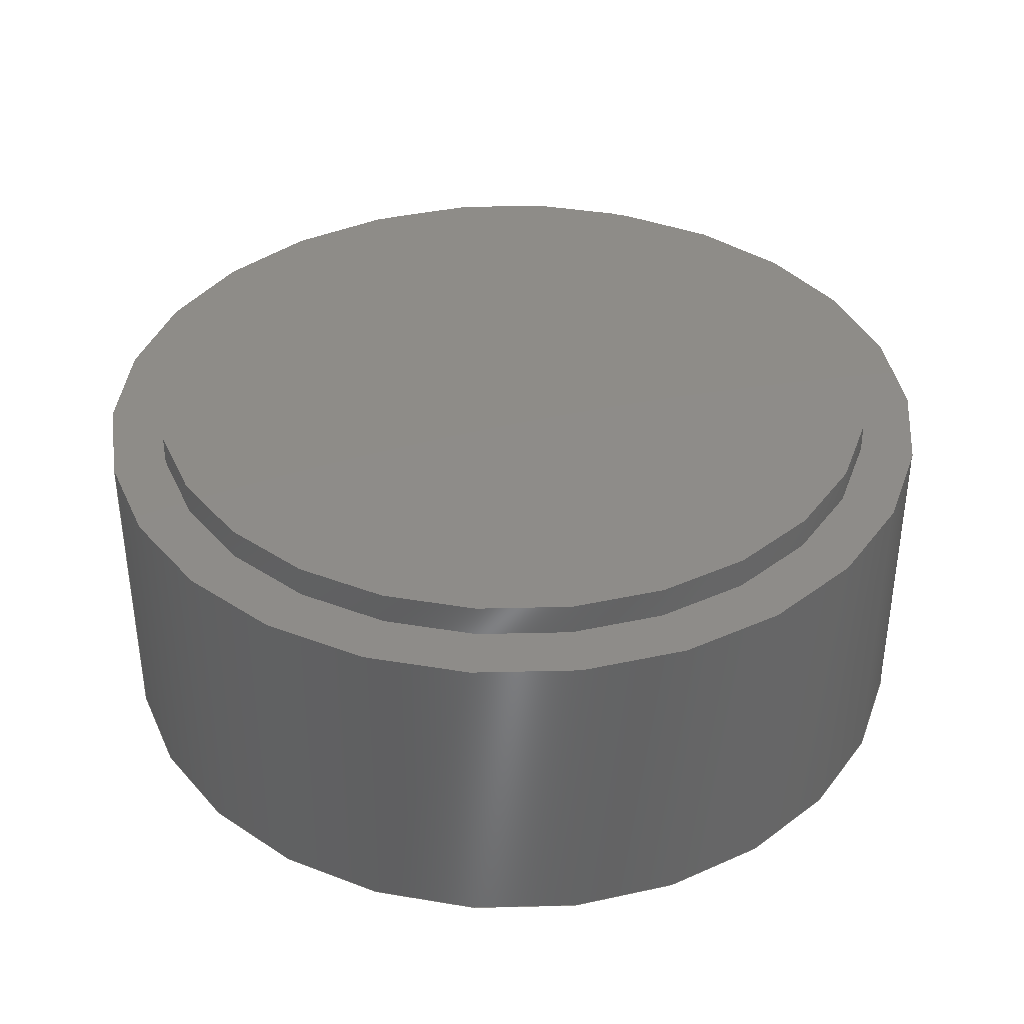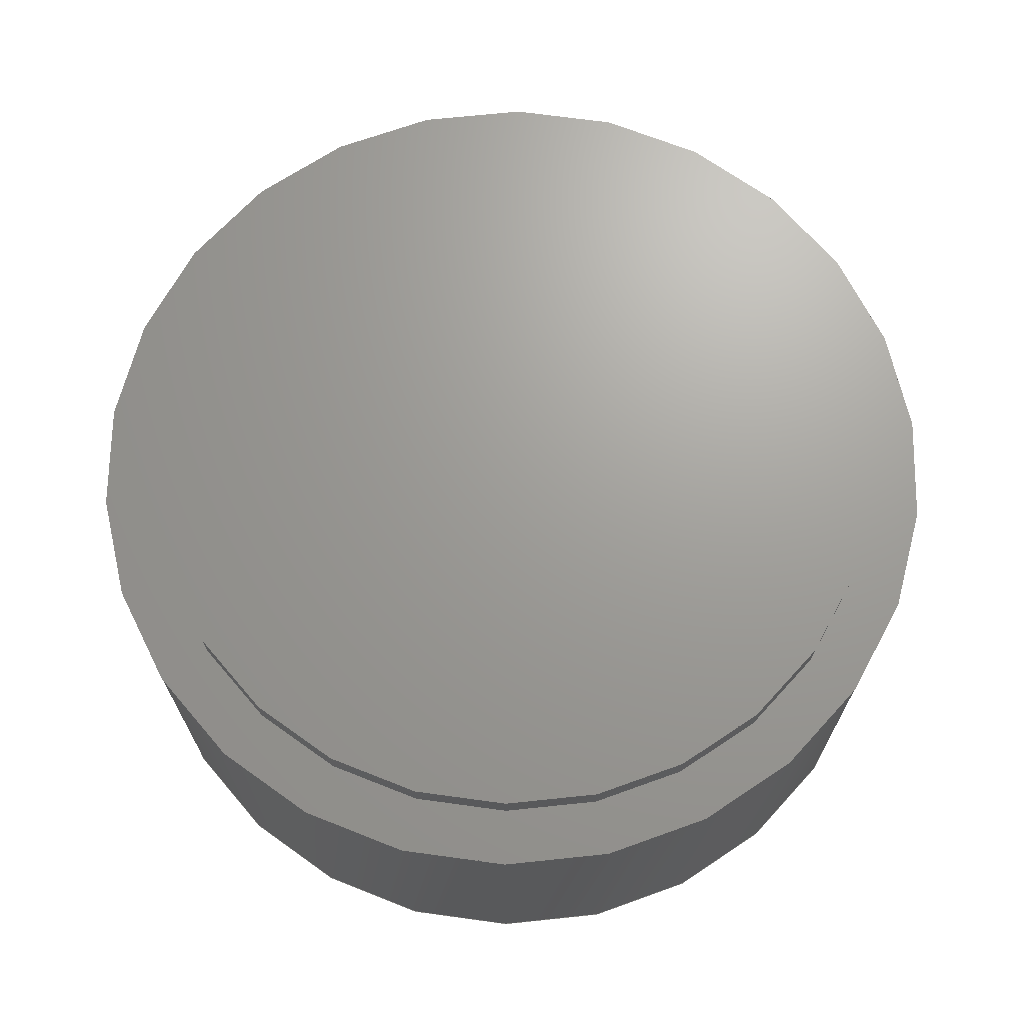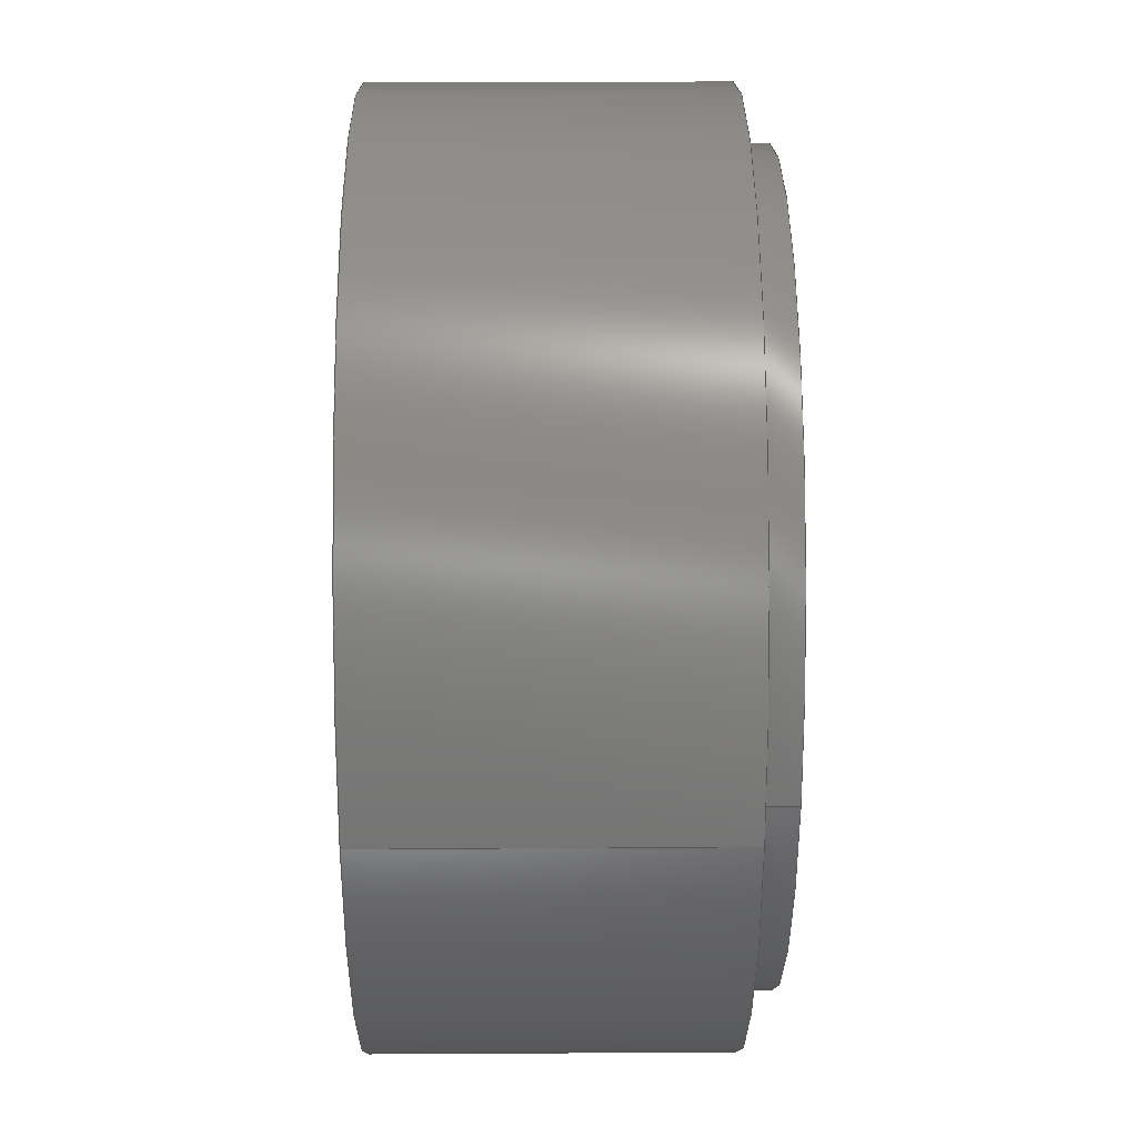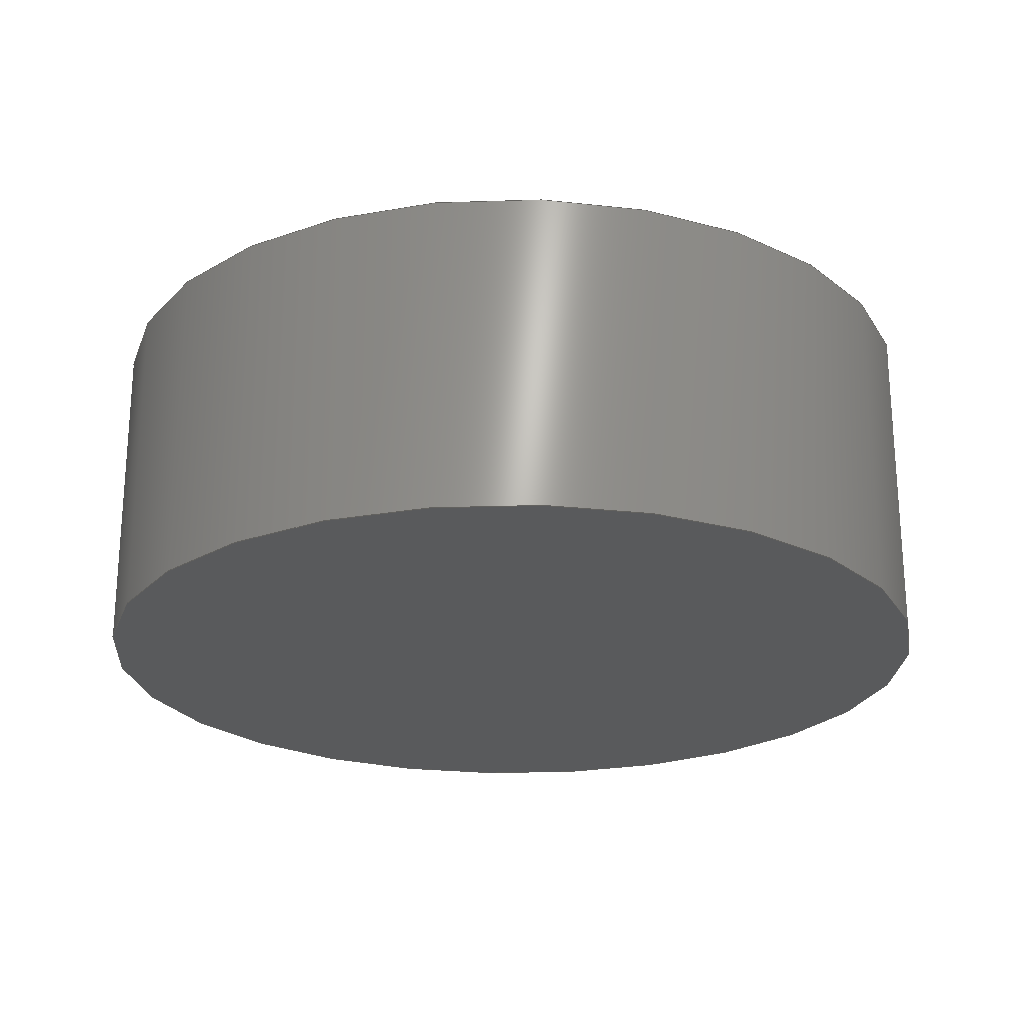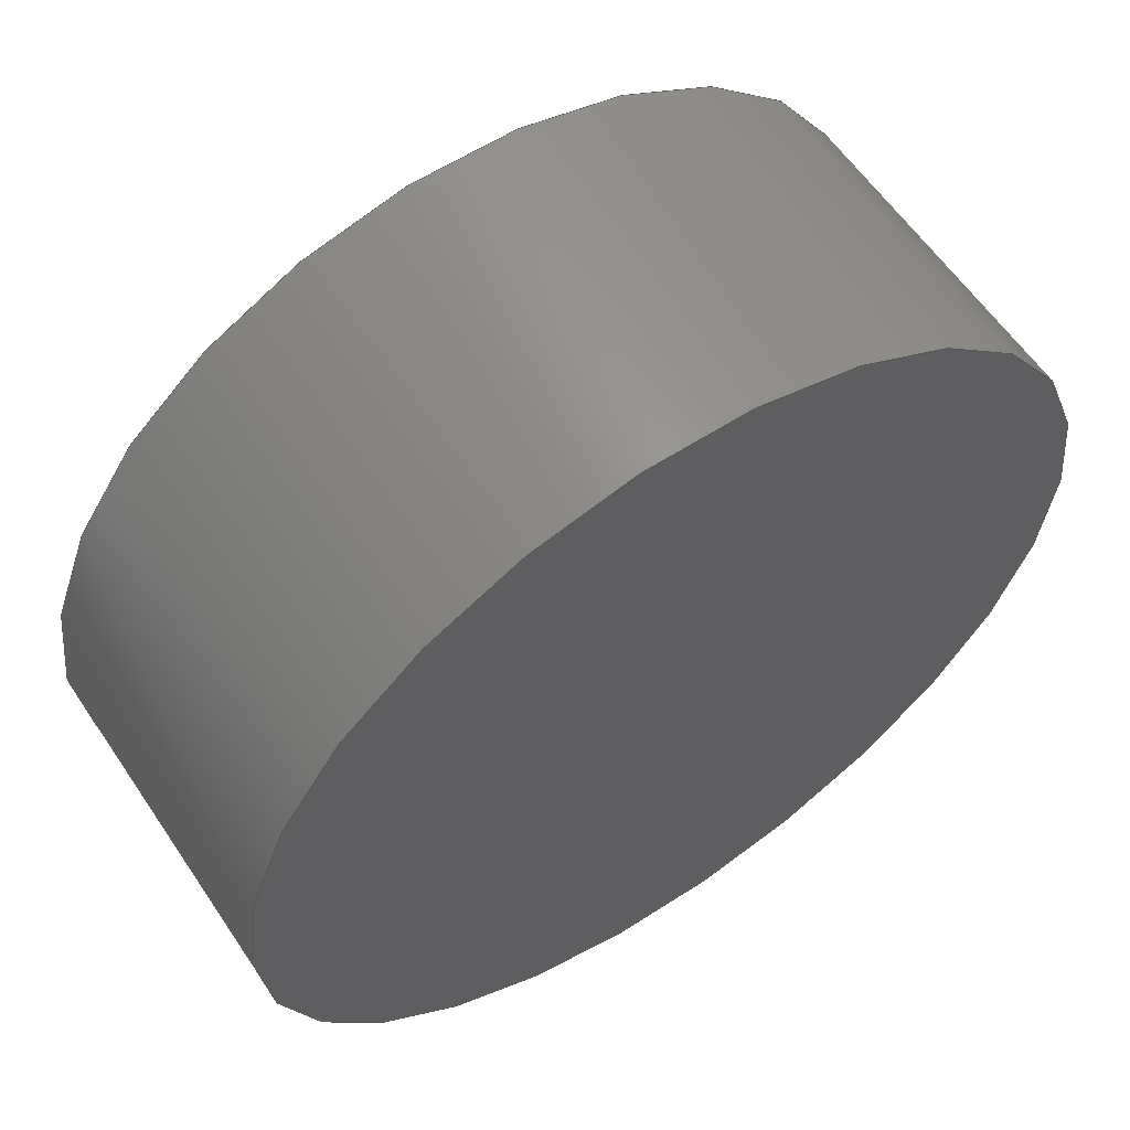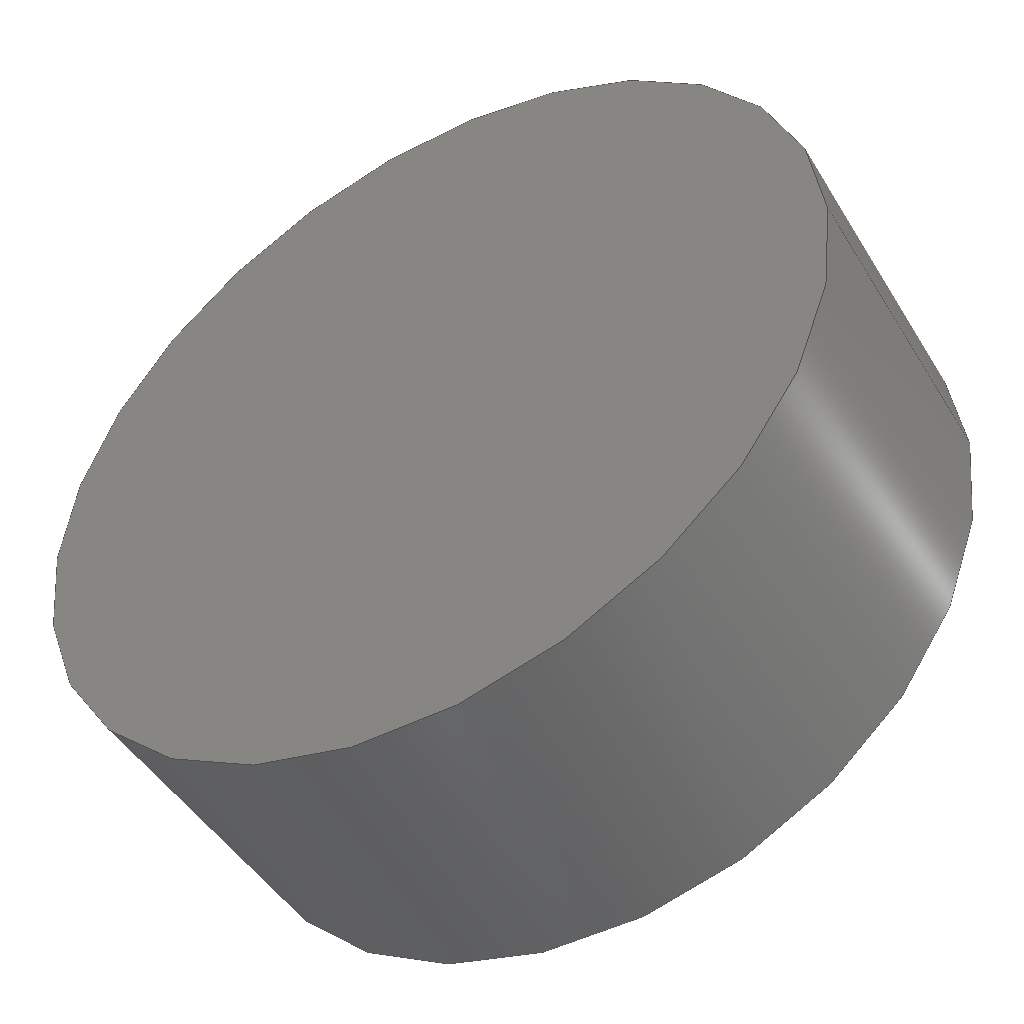
<metadata>
{"format":"step","ext":"step","renderer":"f3d","projection":"perspective","resolution":1024,"background":"white","views":[{"elev":37.9,"azim":-15.6,"up":"+Z"},{"elev":68.9,"azim":-158.3,"up":"+Z"},{"elev":29.6,"azim":-90.5,"up":"+Y"},{"elev":-23.2,"azim":-176.9,"up":"+Z"},{"elev":59.2,"azim":146.3,"up":"+Y"},{"elev":-47.3,"azim":-149.8,"up":"+Y"}]}
</metadata>
<code>
ISO-10303-21;
DATA;
#1=(NAMED_UNIT(*)PLANE_ANGLE_UNIT()SI_UNIT($,.RADIAN.));
#2=PLANE_ANGLE_MEASURE_WITH_UNIT(PLANE_ANGLE_MEASURE(0.01745),#1);
#3=(CONVERSION_BASED_UNIT('DEGREE',#2)NAMED_UNIT(#4)PLANE_ANGLE_UNIT());
#4=DIMENSIONAL_EXPONENTS(0,0,0,0,0,0,0);
#5=(NAMED_UNIT(*)SI_UNIT($,.STERADIAN.)SOLID_ANGLE_UNIT());
#6=(LENGTH_UNIT()NAMED_UNIT(*)SI_UNIT(.MILLI.,.METRE.));
#7=UNCERTAINTY_MEASURE_WITH_UNIT(LENGTH_MEASURE(1e-05),#6,'DISTANCE_ACCURACY_VALUE','Maximum Tolerance applied to model');
#8=(GEOMETRIC_REPRESENTATION_CONTEXT(3)GLOBAL_UNCERTAINTY_ASSIGNED_CONTEXT((#7))GLOBAL_UNIT_ASSIGNED_CONTEXT((#6,#3,#5))REPRESENTATION_CONTEXT('','root'));
#9=CARTESIAN_POINT('',(0,0,0));
#10=DIRECTION('',(0,0,1));
#11=DIRECTION('',(1,0,0));
#12=AXIS2_PLACEMENT_3D('',#9,#10,#11);
#13=CARTESIAN_POINT('',(0,0,1.5));
#14=DIRECTION('',(0,0,-1));
#15=DIRECTION('',(-1,0,0));
#16=AXIS2_PLACEMENT_3D('',#13,#14,#15);
#17=CYLINDRICAL_SURFACE('',#16,2);
#18=CARTESIAN_POINT('',(-2,0,0));
#19=VERTEX_POINT('',#18);
#20=CARTESIAN_POINT('',(-2,0,1.5));
#21=VERTEX_POINT('',#20);
#22=CARTESIAN_POINT('',(-2,0,0));
#23=DIRECTION('',(-0,-0,1));
#24=VECTOR('',#23,1.5);
#25=LINE('',#22,#24);
#26=EDGE_CURVE('',#19,#21,#25,.T.);
#27=ORIENTED_EDGE('',*,*,#26,.T.);
#28=CARTESIAN_POINT('',(2,-0,1.5));
#29=VERTEX_POINT('',#28);
#30=CARTESIAN_POINT('',(0,0,1.5));
#31=DIRECTION('',(0,0,1));
#32=DIRECTION('',(1,0,-0));
#33=AXIS2_PLACEMENT_3D('',#30,#31,#32);
#34=CIRCLE('',#33,2);
#35=EDGE_CURVE('',#29,#21,#34,.T.);
#36=ORIENTED_EDGE('',*,*,#35,.F.);
#37=CARTESIAN_POINT('',(0,0,1.5));
#38=DIRECTION('',(0,0,1));
#39=DIRECTION('',(1,0,-0));
#40=AXIS2_PLACEMENT_3D('',#37,#38,#39);
#41=CIRCLE('',#40,2);
#42=EDGE_CURVE('',#21,#29,#41,.T.);
#43=ORIENTED_EDGE('',*,*,#42,.F.);
#44=ORIENTED_EDGE('',*,*,#26,.F.);
#45=CARTESIAN_POINT('',(2,-0,0));
#46=VERTEX_POINT('',#45);
#47=CARTESIAN_POINT('',(0,0,0));
#48=DIRECTION('',(0,0,1));
#49=DIRECTION('',(1,0,-0));
#50=AXIS2_PLACEMENT_3D('',#47,#48,#49);
#51=CIRCLE('',#50,2);
#52=EDGE_CURVE('',#19,#46,#51,.T.);
#53=ORIENTED_EDGE('',*,*,#52,.T.);
#54=CARTESIAN_POINT('',(0,0,0));
#55=DIRECTION('',(0,0,1));
#56=DIRECTION('',(1,0,-0));
#57=AXIS2_PLACEMENT_3D('',#54,#55,#56);
#58=CIRCLE('',#57,2);
#59=EDGE_CURVE('',#46,#19,#58,.T.);
#60=ORIENTED_EDGE('',*,*,#59,.T.);
#61=EDGE_LOOP('',(#27,#36,#43,#44,#53,#60));
#62=FACE_BOUND('',#61,.T.);
#63=ADVANCED_FACE('',(#62),#17,.T.);
#64=CARTESIAN_POINT('',(0,0,1.5));
#65=DIRECTION('',(0,0,1));
#66=DIRECTION('',(1,0,0));
#67=AXIS2_PLACEMENT_3D('',#64,#65,#66);
#68=PLANE('',#67);
#69=CARTESIAN_POINT('',(-1.75,0,1.5));
#70=VERTEX_POINT('',#69);
#71=CARTESIAN_POINT('',(1.75,0,1.5));
#72=VERTEX_POINT('',#71);
#73=CARTESIAN_POINT('',(0,0,1.5));
#74=DIRECTION('',(0,0,1));
#75=DIRECTION('',(1,0,-0));
#76=AXIS2_PLACEMENT_3D('',#73,#74,#75);
#77=CIRCLE('',#76,1.75);
#78=EDGE_CURVE('',#70,#72,#77,.T.);
#79=ORIENTED_EDGE('',*,*,#78,.F.);
#80=CARTESIAN_POINT('',(0,0,1.5));
#81=DIRECTION('',(0,0,1));
#82=DIRECTION('',(1,0,-0));
#83=AXIS2_PLACEMENT_3D('',#80,#81,#82);
#84=CIRCLE('',#83,1.75);
#85=EDGE_CURVE('',#72,#70,#84,.T.);
#86=ORIENTED_EDGE('',*,*,#85,.F.);
#87=EDGE_LOOP('',(#79,#86));
#88=FACE_BOUND('',#87,.T.);
#89=ORIENTED_EDGE('',*,*,#35,.T.);
#90=ORIENTED_EDGE('',*,*,#42,.T.);
#91=EDGE_LOOP('',(#89,#90));
#92=FACE_BOUND('',#91,.T.);
#93=ADVANCED_FACE('',(#88,#92),#68,.T.);
#94=CARTESIAN_POINT('',(0,0,0));
#95=DIRECTION('',(0,0,1));
#96=DIRECTION('',(1,0,0));
#97=AXIS2_PLACEMENT_3D('',#94,#95,#96);
#98=PLANE('',#97);
#99=ORIENTED_EDGE('',*,*,#52,.F.);
#100=ORIENTED_EDGE('',*,*,#59,.F.);
#101=EDGE_LOOP('',(#99,#100));
#102=FACE_BOUND('',#101,.T.);
#103=ADVANCED_FACE('',(#102),#98,.F.);
#104=CARTESIAN_POINT('',(0,0,1.65));
#105=DIRECTION('',(0,0,-1));
#106=DIRECTION('',(-1,0,0));
#107=AXIS2_PLACEMENT_3D('',#104,#105,#106);
#108=CYLINDRICAL_SURFACE('',#107,1.75);
#109=CARTESIAN_POINT('',(-1.75,0,1.65));
#110=VERTEX_POINT('',#109);
#111=CARTESIAN_POINT('',(-1.75,0,1.5));
#112=DIRECTION('',(-0,-0,1));
#113=VECTOR('',#112,0.15);
#114=LINE('',#111,#113);
#115=EDGE_CURVE('',#70,#110,#114,.T.);
#116=ORIENTED_EDGE('',*,*,#115,.T.);
#117=CARTESIAN_POINT('',(1.75,0,1.65));
#118=VERTEX_POINT('',#117);
#119=CARTESIAN_POINT('',(0,0,1.65));
#120=DIRECTION('',(0,0,1));
#121=DIRECTION('',(1,0,-0));
#122=AXIS2_PLACEMENT_3D('',#119,#120,#121);
#123=CIRCLE('',#122,1.75);
#124=EDGE_CURVE('',#118,#110,#123,.T.);
#125=ORIENTED_EDGE('',*,*,#124,.F.);
#126=CARTESIAN_POINT('',(0,0,1.65));
#127=DIRECTION('',(0,0,1));
#128=DIRECTION('',(1,0,-0));
#129=AXIS2_PLACEMENT_3D('',#126,#127,#128);
#130=CIRCLE('',#129,1.75);
#131=EDGE_CURVE('',#110,#118,#130,.T.);
#132=ORIENTED_EDGE('',*,*,#131,.F.);
#133=ORIENTED_EDGE('',*,*,#115,.F.);
#134=ORIENTED_EDGE('',*,*,#78,.T.);
#135=ORIENTED_EDGE('',*,*,#85,.T.);
#136=EDGE_LOOP('',(#116,#125,#132,#133,#134,#135));
#137=FACE_BOUND('',#136,.T.);
#138=ADVANCED_FACE('',(#137),#108,.T.);
#139=CARTESIAN_POINT('',(0,0,1.65));
#140=DIRECTION('',(0,0,1));
#141=DIRECTION('',(1,0,0));
#142=AXIS2_PLACEMENT_3D('',#139,#140,#141);
#143=PLANE('',#142);
#144=ORIENTED_EDGE('',*,*,#124,.T.);
#145=ORIENTED_EDGE('',*,*,#131,.T.);
#146=EDGE_LOOP('',(#144,#145));
#147=FACE_BOUND('',#146,.T.);
#148=ADVANCED_FACE('',(#147),#143,.T.);
#149=COLOUR_RGB('',0.2039,0.2,0.1922);
#150=FILL_AREA_STYLE_COLOUR('',#149);
#151=FILL_AREA_STYLE('',(#150));
#152=SURFACE_STYLE_FILL_AREA(#151);
#153=SURFACE_SIDE_STYLE('',(#152));
#154=SURFACE_STYLE_USAGE(.BOTH.,#153);
#155=PRESENTATION_STYLE_ASSIGNMENT((#154));
#156=OVER_RIDING_STYLED_ITEM('',(#155),#148,#166);
#157=CLOSED_SHELL('',(#63,#93,#103,#138,#148));
#158=MANIFOLD_SOLID_BREP('Body 01',#157);
#159=COLOUR_RGB('',0.7765,0.7647,0.7412);
#160=FILL_AREA_STYLE_COLOUR('',#159);
#161=FILL_AREA_STYLE('',(#160));
#162=SURFACE_STYLE_FILL_AREA(#161);
#163=SURFACE_SIDE_STYLE('',(#162));
#164=SURFACE_STYLE_USAGE(.BOTH.,#163);
#165=PRESENTATION_STYLE_ASSIGNMENT((#164));
#166=STYLED_ITEM('',(#165),#158);
#167=SHAPE_REPRESENTATION('root',(#12),#8);
#168=ADVANCED_BREP_SHAPE_REPRESENTATION('root',(#158),#8);
#169=SHAPE_REPRESENTATION_RELATIONSHIP('','',#167,#168);
#170=APPLICATION_CONTEXT('data for automotive mechanical design processes');
#171=APPLICATION_PROTOCOL_DEFINITION('international standard','automotive_design',1994,#170);
#172=PRODUCT_CONTEXT('',#170,'mechanical');
#173=PRODUCT_DEFINITION_CONTEXT('part definition',#170,'design');
#174=PRODUCT('root','root','',(#172));
#175=PRODUCT_RELATED_PRODUCT_CATEGORY('part','',(#174));
#176=PRODUCT_DEFINITION_FORMATION_WITH_SPECIFIED_SOURCE('','',#174,.NOT_KNOWN.);
#177=PRODUCT_DEFINITION('design','',#176,#173);
#178=PRODUCT_DEFINITION_SHAPE('','',#177);
#179=SHAPE_DEFINITION_REPRESENTATION(#178,#167);
#180=DRAUGHTING_MODEL('',(),#8);
#181=MECHANICAL_DESIGN_GEOMETRIC_PRESENTATION_REPRESENTATION('',(#156,#166),#8);
ENDSEC;
END-ISO-10303-21;

</code>
